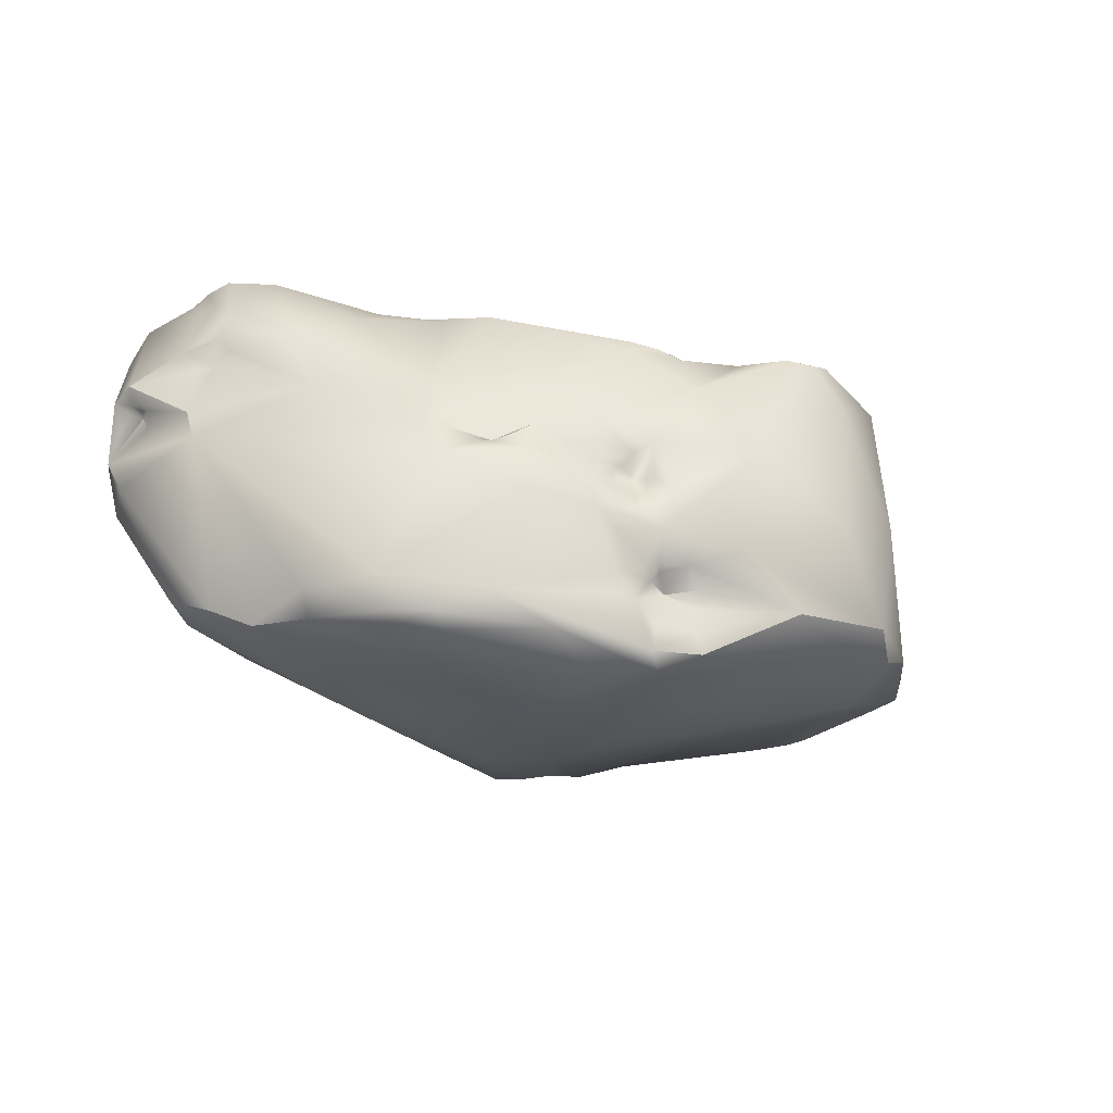
<metadata>
{"format":"obj","ext":"obj","renderer":"f3d","projection":"perspective","resolution":1024,"background":"white","views":[{"elev":-53.0,"azim":-34.3,"up":"+Y"}]}
</metadata>
<code>
v 54.05 -92.15 41.94
v 55.16 -90.78 39.14
v 54.24 -88.8 42.01
v 54.25 -88.22 43.57
v 55.84 -87.77 41.62
v 55.68 -86.9 43.77
v 58.54 -95.59 37.58
v 54.95 -94.24 40.3
v 56.25 -95.77 39.12
v 55.53 -96.33 40.92
v 59.51 -92.69 36.64
v 54.69 -93.35 41.7
v 54.73 -93.05 42.44
v 54.6 -92.99 42.78
v 54.71 -93.35 43.32
v 55.01 -93.47 43.11
v 55.23 -93.48 42.81
v 55.45 -94.36 43.05
v 55.12 -93.9 43.58
v 54.12 -92.39 43.24
v 55.34 -91.85 45.81
v 55.91 -89.18 47.03
v 55.47 -86.97 44.92
v 55.53 -87.14 45.36
v 56.01 -86.09 45.42
v 55.77 -86.59 45.87
v 55.6 -88.35 45.92
v 56.26 -86.56 46.93
v 61.73 -86.78 40.4
v 58.8 -85.65 43.19
v 57.91 -85.64 46.89
v 56.25 -95.32 45.42
v 56.66 -97.04 45.59
v 61.81 -94.43 36.54
v 55.91 -92.34 45.84
v 56.16 -92.78 45.89
v 56.46 -92.94 46.17
v 56.61 -93 46.37
v 56.55 -92.51 46.29
v 56.94 -92.87 46.93
v 63.85 -93.68 36.32
v 56.29 -91.79 47.28
v 56.88 -92.38 47.31
v 56.26 -90.17 47.87
v 57.78 -88.03 48.88
v 65.84 -89.13 36.55
v 64.12 -86.5 40.54
v 62.05 -86.36 41.64
v 62.44 -86.48 41.99
v 59.47 -85.6 46.06
v 59.24 -100.2 39.73
v 60.75 -99.38 38.32
v 61.14 -101.9 40.98
v 60.36 -102.1 41.66
v 64.63 -94.72 36.3
v 64.61 -97.09 36.31
v 58.7 -92.2 49.58
v 64.53 -88.03 43.32
v 70.38 -86.29 38.05
v 67.73 -86.29 38.84
v 68.07 -86.49 39.26
v 68.93 -87.11 39.94
v 70.04 -86.13 38.62
v 61.91 -103.1 42.7
v 60.03 -95.05 49.45
v 60.66 -94.87 50.18
v 72.41 -92.51 35.09
v 61.26 -89.81 50.45
v 70.88 -88.53 36.21
v 72.41 -91.28 35.23
v 62.28 -88.34 50.33
v 73.99 -86.83 36.94
v 73.27 -88.89 36.52
v 73.52 -87.09 37.15
v 71.59 -86.05 37.94
v 72.4 -85.96 37.9
v 72.09 -85.82 38.29
v 72.58 -87.56 37.1
v 74.39 -84.78 36.93
v 74.87 -84.24 37.14
v 75.16 -84.35 36.91
v 74.83 -84.38 37.62
v 75.46 -84.09 37.06
v 75.66 -84.59 36.73
v 75.45 -83.99 37.44
v 72.82 -85.74 37.78
v 73.2 -85.65 37.58
v 72.84 -85.6 38.18
v 73.05 -85.47 37.95
v 73.33 -85.59 38.38
v 62.44 -103.8 46.02
v 63.23 -104.4 45.28
v 66.37 -103.2 42.85
v 67.79 -100.3 38.87
v 74.46 -93.08 35.8
v 74.2 -95.3 36.51
v 66.24 -90.34 49.51
v 64.32 -90.49 52.76
v 75.12 -89.94 36.66
v 74.63 -91.92 36.09
v 70.81 -90.56 45.13
v 63.94 -89.45 51.92
v 74.37 -87.86 36.92
v 74.87 -87.58 36.77
v 75.17 -86.9 36.35
v 75.32 -87.4 36.54
v 75.67 -87.01 36.35
v 75.43 -87.91 36.73
v 75.99 -87.65 36.76
v 74.31 -87.92 41.39
v 75.55 -86.24 36.3
v 75.44 -84.26 37.8
v 76.75 -86.07 36.6
v 76.71 -86.89 36.72
v 77.39 -87.11 37.04
v 78.32 -85.32 37.58
v 76.23 -84.11 37.92
v 76.46 -84.05 37.23
v 65.1 -105.4 48.11
v 64.24 -104.3 48.67
v 69.38 -101.9 41.29
v 64.62 -99.88 52.56
v 63.94 -98.15 52.37
v 64.73 -98.48 52.89
v 64.95 -97.72 53.14
v 63.8 -95.87 52.73
v 74.3 -96.28 36.73
v 73.59 -97.67 36.89
v 76.57 -95.24 37.48
v 78.62 -91.82 37.48
v 76.43 -92.9 37.1
v 70.63 -91.65 49.55
v 65.8 -90.7 54.24
v 66.58 -90.41 53.94
v 77.42 -90.21 36.92
v 78.7 -90.78 37.05
v 78.9 -90.35 37.12
v 79.3 -91.05 37.32
v 77.62 -89.04 37.19
v 79.74 -86.52 38.66
v 79.07 -85.06 38.89
v 78.91 -85.07 39.62
v 78.77 -85.65 40.58
v 79.42 -85.09 39.51
v 79.29 -85.02 39.83
v 79.88 -85.4 39.41
v 79.6 -85.33 40.75
v 79.98 -84.87 40.21
v 65.97 -105.7 48.19
v 67.52 -106 49.08
v 66.64 -105.7 49.47
v 67.16 -105.1 46.45
v 74.75 -101.8 40.9
v 65.89 -99.04 53.32
v 66.35 -99.24 53.76
v 66.63 -98.55 53.38
v 67 -98.73 54.1
v 67.78 -98.04 54.75
v 67.64 -99.51 54.49
v 76.65 -99.73 38.59
v 77.15 -98.97 38.38
v 77.7 -98.73 38.77
v 77.45 -99.88 39.31
v 77.82 -99.33 38.95
v 66.39 -96.58 54.28
v 79.53 -95.28 38.34
v 77.69 -96.94 38.68
v 81.43 -93.06 37.31
v 74.63 -91.35 47.4
v 74.64 -91.7 48.21
v 75.06 -91.48 47.68
v 75.28 -91.24 47.32
v 75.44 -91.69 47.67
v 76 -91.53 47.61
v 73.93 -91.64 48.49
v 74.2 -91.82 48.79
v 74.03 -91.78 49.09
v 73.66 -91.75 49.47
v 74.24 -92.04 49.26
v 74.12 -91.87 49.57
v 74.64 -92.8 48.77
v 74.4 -92.44 49.37
v 74.43 -92.25 49.78
v 74.25 -91.89 50.05
v 74.08 -91.81 50.5
v 79.73 -90.73 37.61
v 79.68 -91.55 37.71
v 80.03 -91.9 37.74
v 80.48 -90.78 37.9
v 76.3 -90.83 47.03
v 80.74 -87.64 38.74
v 68.08 -105.1 51.21
v 68.07 -101.3 53.95
v 76.94 -102 42.71
v 68.73 -99.56 54.84
v 70.19 -100.5 55.15
v 70.99 -99.83 55.34
v 70.71 -99.27 55.49
v 79.17 -98.65 39.4
v 70.29 -97.51 56.13
v 79.47 -97.59 39.01
v 80.57 -98.08 39.6
v 82.76 -93.57 37.09
v 84.25 -93.74 38.12
v 75.05 -93.08 48.64
v 75.86 -92.63 47.72
v 76.18 -93.31 48.11
v 76.57 -92.92 47.8
v 76.78 -92.27 47.96
v 76.85 -93.06 47.95
v 76.85 -93.11 48.47
v 76.91 -92.71 48.57
v 76.91 -92.01 48.8
v 74.59 -92.79 49.55
v 74.55 -91.97 50.22
v 74.84 -92.11 50.37
v 74.75 -91.8 50.74
v 75.18 -92.94 49.92
v 75.77 -92.07 50.34
v 75.66 -91.64 50.84
v 76.24 -92.65 50.09
v 76.42 -91.97 50.11
v 73.45 -91.84 56.98
v 71.12 -92.58 57.29
v 71.16 -91.84 57.24
v 72.55 -91.86 56.53
v 72.23 -92.21 57.77
v 83.83 -92.12 37.2
v 76.72 -91.48 47.94
v 76.87 -91.16 47.94
v 77.35 -90.93 48.02
v 76.92 -91.67 48.25
v 77.04 -91.27 48.29
v 77.19 -91.32 48.8
v 76.86 -91.41 50.29
v 83.11 -85.36 43.34
v 83.13 -85.33 44.02
v 73.87 -106.1 50.3
v 71.13 -106 51.61
v 73.89 -105.1 47.66
v 72.57 -104.6 53.45
v 72.53 -103.7 53.84
v 73.61 -103.5 54.08
v 70.77 -101.5 54.88
v 71.23 -99.48 55.4
v 71.3 -100.3 55.32
v 71.65 -101.2 55.35
v 72.22 -100.7 55.55
v 72.54 -101.2 55.62
v 72.67 -100.5 55.78
v 73.15 -101.1 55.95
v 71.65 -99.06 55.63
v 71.93 -98.45 56.11
v 72.11 -99.58 55.33
v 72.17 -99.13 55.48
v 72.49 -99.31 55.6
v 72.49 -97.98 56.76
v 72.69 -99.42 55.9
v 72.86 -99.88 56.02
v 72.89 -99.5 56.21
v 73.61 -94.98 58.39
v 73.52 -91.98 57.8
v 73.19 -92.64 58.08
v 75.74 -91.87 58.87
v 76.2 -91.22 58.28
v 87.5 -91.49 38.97
v 80.65 -89.33 47.8
v 81.64 -89.69 51.65
v 84.64 -86.75 48.86
v 87.76 -86.26 44.93
v 86.07 -83.91 46.1
v 86.45 -84.16 45.89
v 86.62 -83.69 46.8
v 86.34 -84.04 47.25
v 87.05 -83.99 46.58
v 87.24 -83.56 47.14
v 86.99 -83.45 47.8
v 87.52 -83.35 47.69
v 74.6 -106.4 52.21
v 74.63 -105.2 53.52
v 74.74 -106.4 53.1
v 75.98 -106 51.85
v 76.37 -104.8 53.88
v 73.58 -104.4 53.65
v 76.23 -103.7 54.14
v 74.12 -103.2 53.94
v 73.55 -103 54.47
v 73.56 -101.9 55.64
v 74.28 -103 54.37
v 74.08 -102.9 54.64
v 75.04 -103.1 53.65
v 75.21 -102.7 55.23
v 75.99 -103.1 54.56
v 73.59 -100.2 56.58
v 83.64 -99.18 45.82
v 77.78 -90.92 59.9
v 78.42 -90.39 59.04
v 89.82 -92 41.27
v 79.03 -90.7 60.21
v 90.45 -87.9 44.71
v 88.23 -84.47 47.23
v 89.42 -85.82 47.71
v 87.68 -84.51 50.8
v 87.67 -83.72 47.3
v 87.34 -83.32 48.05
v 88.23 -84.03 47.77
v 87.92 -83.56 48.36
v 88.2 -84.29 50.25
v 76.98 -105.5 53.47
v 77.1 -102.1 56.8
v 76.8 -97.5 58.89
v 89.46 -95.22 46.88
v 80.64 -92.45 60.02
v 91.54 -91.3 42.15
v 91.71 -91.63 42.93
v 83.34 -89.7 59.16
v 79.96 -89.9 60.06
v 80.55 -89.4 59.53
v 91.64 -90.91 42.02
v 91.8 -90.46 42.76
v 92.11 -91.16 42.77
v 92.62 -90.71 43.43
v 85.02 -87.12 56.93
v 86.36 -88 56.19
v 82.74 -88.42 57.37
v 82.53 -88.48 58.52
v 91.17 -87.77 47.44
v 90.44 -87.16 49.21
v 85.79 -86.85 56.13
v 86.06 -86.97 56.3
v 85.68 -87.01 56.9
v 87.24 -86.72 55.37
v 80.39 -103 55.93
v 81.26 -99.19 58.41
v 84.32 -96.47 58.11
v 93.22 -92.58 48.16
v 93.07 -91.03 44.69
v 93.14 -90.67 45.83
v 93.14 -91.84 46.33
v 92.69 -90.2 46.41
v 92.81 -90.56 47.28
v 93.53 -91.42 46.58
v 93.34 -91.03 46.85
v 93.19 -91.64 48.1
v 84.18 -101.9 54.95
v 86.92 -100.4 51.64
v 86.42 -100.7 54.59
v 84.89 -101 56.1
v 88.57 -98.18 53.51
v 89.8 -97.01 50.13
v 92.32 -94.1 49.19
v 92.56 -92.77 49.53
v 54.05 -92.15 41.94
v 55.16 -90.78 39.14
v 54.24 -88.8 42.01
v 54.95 -94.24 40.3
v 54.95 -94.24 40.3
v 55.23 -93.48 42.81
v 54.12 -92.39 43.24
v 54.12 -92.39 43.24
v 55.34 -91.85 45.81
v 56.25 -95.32 45.42
v 63.85 -93.68 36.32
v 70.38 -86.29 38.05
v 68.1 -86.24 38.76
v 68.1 -86.24 38.76
v 68.1 -86.24 38.76
v 70.04 -86.13 38.62
v 61.91 -103.1 42.7
v 71.59 -86.05 37.94
v 72.4 -85.96 37.9
v 72.09 -85.82 38.29
v 72.82 -85.74 37.78
v 73.2 -85.65 37.58
v 72.84 -85.6 38.18
v 73.05 -85.47 37.95
v 64.01 -89.43 51.89
v 63.91 -89.44 51.84
v 78.32 -85.32 37.58
v 76.23 -84.11 37.92
v 76.46 -84.05 37.23
v 76.46 -84.05 37.23
v 65.8 -90.7 54.24
v 79.07 -85.06 38.89
v 78.91 -85.07 39.62
v 79.29 -85.02 39.83
v 79.88 -85.4 39.41
v 79.98 -84.87 40.21
v 79.98 -84.87 40.21
v 66.63 -98.55 53.38
v 67 -98.73 54.1
v 67.78 -98.04 54.75
v 75.44 -91.69 47.67
v 76 -91.53 47.61
v 76 -91.53 47.61
v 74.2 -91.82 48.79
v 74.12 -91.87 49.57
v 74.64 -92.8 48.77
v 74.25 -91.89 50.05
v 75.05 -93.08 48.64
v 76.18 -93.31 48.11
v 76.85 -93.06 47.95
v 76.85 -93.06 47.95
v 76.85 -93.11 48.47
v 74.84 -92.11 50.37
v 74.75 -91.8 50.74
v 75.18 -92.94 49.92
v 75.18 -92.94 49.92
v 75.66 -91.64 50.84
v 76.24 -92.65 50.09
v 76.24 -92.65 50.09
v 76.42 -91.97 50.11
v 71.16 -91.84 57.24
v 72.23 -92.21 57.77
v 83.83 -92.12 37.2
v 76.87 -91.16 47.94
v 76.87 -91.16 47.94
v 76.86 -91.41 50.29
v 83.11 -85.36 43.34
v 83.11 -85.36 43.34
v 83.13 -85.33 44.02
v 83.13 -85.33 44.02
v 87.5 -91.49 38.97
v 87.54 -91.49 39.09
v 85.85 -84.02 45.91
v 86.07 -83.91 46.1
v 86.62 -83.69 46.8
v 86.62 -83.69 46.8
v 87.24 -83.56 47.14
v 86.99 -83.45 47.8
v 87.52 -83.35 47.69
v 75.04 -103.1 53.65
v 77.78 -90.92 59.9
v 79.03 -90.7 60.21
v 87.68 -84.51 50.8
v 87.34 -83.32 48.05
v 87.34 -83.32 48.05
v 88.2 -84.29 50.25
v 76.98 -105.5 53.47
v 91.64 -90.91 42.02
v 92.62 -90.71 43.43
v 85.02 -87.12 56.93
v 82.53 -88.48 58.52
v 85.79 -86.85 56.13
v 86.06 -86.97 56.3
v 85.68 -87.01 56.9
v 87.24 -86.72 55.37
v 80.39 -103 55.93
v 93.07 -91.03 44.69
v 56.26 -86.56 46.93
v 64.12 -86.5 40.54
v 60.36 -102.1 41.66
v 62.28 -88.34 50.33
v 74.87 -84.24 37.14
v 75.45 -83.99 37.44
v 79.17 -98.65 39.4
v 74.55 -91.97 50.22
v 74.75 -91.8 50.74
v 72.23 -92.21 57.77
v 77.04 -91.27 48.29
v 77.19 -91.32 48.8
v 77.78 -90.92 59.9
v 83.34 -89.7 59.16
v 79.96 -89.9 60.06
v 79.96 -89.9 60.06
v 79.96 -89.9 60.06
v 80.55 -89.4 59.53
v 93.22 -92.58 48.16
v 93.53 -91.42 46.58
v 86.42 -100.7 54.59
v 84.89 -101 56.1
v 88.57 -98.18 53.51
v 92.32 -94.1 49.19
v 76.85 -93.06 47.95
v 75.04 -103.1 53.65
v 80.39 -103 55.93
g grp1
f 11 2 46
f 354 8 1
f 20 4 1
f 5 46 2
f 354 1 3
f 2 355 5
f 1 4 3
f 355 4 5
f 5 4 6
f 6 30 5
f 6 4 23
f 9 10 8
f 354 9 8
f 9 7 52
f 354 7 9
f 10 33 356
f 356 32 18
f 32 356 33
f 11 7 354
f 12 353 357
f 353 12 13
f 13 14 353
f 359 353 14
f 357 17 12
f 12 17 13
f 14 15 359
f 15 32 359
f 16 19 15
f 14 16 15
f 15 19 32
f 14 17 16
f 14 13 17
f 18 358 356
f 19 16 17
f 17 18 19
f 32 19 18
f 20 21 4
f 36 35 360
f 35 361 360
f 22 27 21
f 21 44 22
f 22 44 28
f 5 29 46
f 21 27 4
f 4 24 23
f 23 25 6
f 6 25 30
f 24 4 27
f 26 23 24
f 25 23 26
f 25 26 450
f 27 26 24
f 26 27 22
f 28 26 22
f 29 5 30
f 29 30 48
f 48 30 50
f 25 450 31
f 30 25 31
f 30 31 50
f 31 450 45
f 51 10 9
f 10 51 54
f 10 54 33
f 51 9 52
f 52 7 56
f 34 7 11
f 11 41 34
f 11 46 41
f 56 34 55
f 7 34 56
f 34 41 55
f 362 36 360
f 39 35 36
f 361 35 39
f 37 36 362
f 36 37 39
f 37 362 38
f 39 37 38
f 39 38 40
f 39 43 42
f 40 43 39
f 40 38 362
f 40 65 43
f 43 65 57
f 362 65 40
f 21 42 44
f 42 57 44
f 39 42 361
f 42 43 57
f 57 45 44
f 45 28 44
f 46 60 69
f 60 46 29
f 48 47 29
f 365 29 47
f 49 451 48
f 49 48 50
f 58 49 50
f 451 49 58
f 50 71 58
f 50 31 71
f 31 45 453
f 51 53 452
f 52 53 51
f 452 53 64
f 362 33 65
f 41 46 67
f 68 453 45
f 59 69 60
f 451 58 62
f 97 58 71
f 75 364 63
f 75 63 77
f 61 366 451
f 62 61 451
f 366 61 368
f 63 364 367
f 62 368 61
f 54 369 33
f 91 33 369
f 33 91 120
f 94 56 128
f 52 56 94
f 53 52 94
f 96 55 41
f 56 55 96
f 57 65 66
f 98 453 68
f 57 68 45
f 126 68 57
f 98 68 126
f 46 70 67
f 69 70 46
f 69 73 70
f 102 453 98
f 73 69 78
f 103 73 74
f 73 78 74
f 74 87 72
f 104 103 72
f 103 74 72
f 104 72 105
f 59 370 74
f 76 74 370
f 371 75 77
f 59 78 69
f 86 74 76
f 77 373 371
f 59 74 78
f 110 90 372
f 62 372 368
f 110 372 62
f 72 87 79
f 79 105 72
f 80 81 79
f 83 81 80
f 79 111 105
f 79 81 84
f 84 81 83
f 454 82 85
f 83 80 455
f 118 83 455
f 111 79 84
f 113 111 84
f 84 381 113
f 84 83 381
f 112 85 82
f 118 455 117
f 87 74 86
f 88 89 373
f 88 373 77
f 374 373 89
f 79 374 89
f 375 90 376
f 90 375 372
f 80 79 89
f 454 376 82
f 376 90 82
f 118 117 141
f 92 91 369
f 92 119 91
f 119 120 91
f 92 64 152
f 53 94 93
f 64 53 93
f 126 65 33
f 126 66 65
f 126 57 66
f 96 127 56
f 363 67 96
f 95 67 70
f 95 96 67
f 133 98 126
f 133 102 98
f 70 100 95
f 73 100 70
f 99 100 73
f 101 110 62
f 101 62 58
f 58 97 101
f 97 71 377
f 97 377 134
f 73 103 99
f 106 105 107
f 106 104 105
f 107 105 111
f 99 103 108
f 108 103 104
f 104 106 108
f 108 106 109
f 109 106 107
f 109 107 114
f 109 139 108
f 99 108 139
f 139 109 115
f 139 135 99
f 113 107 111
f 113 381 116
f 90 112 82
f 380 85 112
f 114 107 113
f 90 380 112
f 115 109 114
f 115 114 113
f 116 115 113
f 380 90 110
f 384 379 382
f 149 119 92
f 149 92 152
f 151 120 119
f 93 152 64
f 93 240 152
f 94 153 121
f 93 94 121
f 122 33 120
f 160 94 128
f 123 126 33
f 122 123 33
f 125 126 123
f 124 123 122
f 124 125 123
f 154 124 122
f 154 156 124
f 390 125 124
f 125 165 126
f 125 390 165
f 159 155 122
f 155 154 122
f 127 128 56
f 127 161 128
f 160 128 161
f 224 126 165
f 129 96 95
f 96 129 127
f 167 127 129
f 129 95 131
f 131 166 129
f 188 166 131
f 224 133 126
f 131 95 100
f 131 100 99
f 131 99 130
f 188 131 130
f 110 101 190
f 97 134 132
f 97 132 101
f 101 132 178
f 226 132 134
f 134 378 383
f 137 135 139
f 130 99 135
f 130 135 136
f 137 138 136
f 135 137 136
f 137 139 191
f 130 136 138
f 186 138 137
f 186 137 191
f 115 116 140
f 140 139 115
f 191 139 140
f 140 146 191
f 191 146 266
f 380 110 143
f 379 384 140
f 141 117 142
f 384 146 140
f 380 143 385
f 142 145 141
f 141 145 144
f 386 385 143
f 387 144 148
f 387 141 144
f 144 145 388
f 147 386 143
f 386 147 389
f 423 387 148
f 149 151 119
f 152 150 149
f 149 150 151
f 150 239 151
f 240 93 121
f 152 240 238
f 153 240 121
f 120 151 192
f 239 192 151
f 193 122 120
f 122 193 159
f 153 94 160
f 153 160 163
f 156 154 155
f 157 156 155
f 165 390 158
f 391 155 159
f 157 392 156
f 159 158 391
f 165 158 200
f 162 161 127
f 167 162 127
f 163 160 164
f 164 160 161
f 162 164 161
f 167 201 162
f 200 224 165
f 201 166 203
f 167 129 166
f 201 167 166
f 188 130 187
f 187 130 138
f 228 203 168
f 228 168 188
f 166 188 168
f 203 166 168
f 101 178 175
f 101 175 169
f 190 101 172
f 101 169 172
f 175 171 169
f 171 175 170
f 176 170 175
f 172 169 171
f 170 396 206
f 173 170 206
f 170 173 171
f 173 172 171
f 173 174 172
f 206 396 181
f 206 181 205
f 393 206 394
f 176 175 177
f 175 178 177
f 179 176 177
f 179 177 180
f 177 178 397
f 397 178 185
f 398 176 182
f 182 176 179
f 183 182 179
f 183 179 180
f 183 180 184
f 397 185 399
f 182 214 398
f 182 183 214
f 214 183 215
f 183 184 215
f 457 399 185
f 178 132 226
f 226 134 225
f 225 134 383
f 186 187 138
f 189 188 187
f 187 186 189
f 186 191 189
f 191 228 189
f 228 188 189
f 174 190 172
f 266 228 191
f 110 190 143
f 143 190 267
f 267 237 143
f 237 147 143
f 389 147 237
f 148 421 236
f 238 150 152
f 150 238 239
f 153 163 194
f 240 153 194
f 158 159 195
f 193 196 159
f 195 159 196
f 196 158 195
f 193 244 196
f 158 196 198
f 158 198 200
f 196 197 198
f 245 198 197
f 194 199 202
f 163 164 199
f 456 164 162
f 456 162 201
f 194 163 199
f 261 224 200
f 202 456 201
f 202 201 203
f 204 202 203
f 202 204 295
f 204 203 415
f 206 205 207
f 208 394 206
f 208 229 394
f 208 206 207
f 208 209 229
f 209 232 229
f 218 401 400
f 207 210 208
f 402 209 208
f 209 402 232
f 401 211 403
f 211 401 218
f 474 212 232
f 474 404 212
f 212 213 232
f 221 212 404
f 400 398 214
f 215 216 214
f 216 215 217
f 457 185 458
f 218 400 214
f 216 407 214
f 185 178 226
f 405 410 408
f 219 410 405
f 406 219 405
f 185 226 458
f 220 219 406
f 211 218 411
f 410 219 222
f 458 226 409
f 219 220 235
f 221 412 212
f 213 212 412
f 268 418 409
f 223 226 262
f 223 409 226
f 413 133 224
f 227 413 224
f 414 226 225
f 414 262 226
f 204 415 424
f 190 231 267
f 395 230 190
f 416 394 229
f 190 230 231
f 232 233 229
f 233 417 229
f 231 230 460
f 233 232 234
f 232 213 234
f 231 460 461
f 231 461 267
f 418 267 461
f 213 412 461
f 222 219 235
f 412 418 461
f 268 267 418
f 148 300 423
f 422 271 419
f 238 240 282
f 279 239 238
f 282 279 238
f 240 194 282
f 120 192 193
f 193 192 242
f 244 193 242
f 242 192 241
f 241 284 242
f 242 287 244
f 244 287 288
f 241 192 281
f 284 241 281
f 242 243 287
f 286 287 243
f 247 196 244
f 246 196 247
f 246 197 196
f 245 197 246
f 246 254 245
f 247 248 246
f 248 254 246
f 248 250 254
f 244 249 247
f 249 248 247
f 249 250 248
f 244 288 249
f 251 250 249
f 251 294 250
f 259 250 294
f 294 260 259
f 249 288 251
f 288 294 251
f 202 295 194
f 252 198 245
f 245 254 255
f 252 245 255
f 253 252 255
f 198 252 253
f 200 198 253
f 200 257 261
f 250 256 254
f 256 255 254
f 257 255 256
f 253 255 257
f 200 253 257
f 261 257 311
f 258 256 250
f 258 257 256
f 258 259 260
f 258 250 259
f 258 260 257
f 294 257 260
f 298 295 204
f 223 262 265
f 262 264 265
f 224 263 227
f 262 459 263
f 261 263 224
f 263 264 262
f 264 263 261
f 424 298 204
f 297 409 265
f 297 268 409
f 265 409 223
f 267 269 237
f 268 269 267
f 269 268 329
f 236 300 148
f 270 300 420
f 420 425 272
f 426 237 269
f 272 425 273
f 420 272 270
f 275 272 273
f 274 427 426
f 269 274 426
f 270 272 275
f 276 275 273
f 427 274 277
f 429 428 430
f 270 275 276
f 274 269 303
f 277 274 303
f 429 430 278
f 304 270 276
f 304 276 431
f 430 305 278
f 277 303 436
f 431 437 307
f 279 281 239
f 283 291 280
f 239 281 192
f 283 280 281
f 283 285 291
f 279 282 281
f 309 283 281
f 439 281 282
f 280 284 281
f 286 284 291
f 284 286 243
f 242 284 243
f 280 291 284
f 293 432 285
f 283 333 285
f 290 286 289
f 290 287 286
f 288 287 290
f 286 475 289
f 290 292 288
f 292 290 289
f 293 292 475
f 292 289 475
f 333 293 285
f 333 292 293
f 310 292 333
f 288 311 294
f 294 311 257
f 312 295 298
f 296 265 264
f 265 296 297
f 311 433 261
f 433 264 261
f 313 299 311
f 311 299 433
f 319 298 424
f 314 298 319
f 298 314 315
f 297 325 268
f 317 297 296
f 464 462 434
f 297 317 318
f 325 297 318
f 423 300 440
f 329 268 325
f 270 302 300
f 270 301 302
f 306 302 301
f 306 328 302
f 328 306 307
f 269 329 303
f 301 270 304
f 308 307 437
f 306 301 304
f 431 306 304
f 306 431 307
f 308 437 435
f 438 328 307
f 194 345 282
f 309 333 283
f 282 345 439
f 439 345 448
f 292 310 288
f 310 476 348
f 310 311 288
f 311 310 334
f 311 334 313
f 298 315 312
f 321 314 319
f 321 315 314
f 339 315 321
f 326 325 318
f 313 335 316
f 313 465 299
f 467 466 443
f 316 465 313
f 443 466 463
f 440 300 320
f 319 322 321
f 441 440 320
f 300 441 320
f 339 321 337
f 321 322 337
f 441 300 338
f 327 340 300
f 341 340 327
f 327 344 341
f 349 332 324
f 323 329 325
f 331 444 442
f 323 325 326
f 331 443 463
f 443 331 442
f 316 324 446
f 349 324 316
f 302 327 300
f 344 327 328
f 328 327 302
f 332 328 438
f 328 332 352
f 435 444 308
f 447 308 444
f 332 349 352
f 444 331 330
f 444 330 447
f 446 324 445
f 332 445 324
f 345 471 448
f 334 310 348
f 346 194 295
f 350 346 295
f 194 346 345
f 346 347 345
f 335 334 348
f 350 295 312
f 334 335 313
f 315 339 312
f 339 351 312
f 351 350 312
f 336 351 339
f 468 344 352
f 316 335 349
f 449 441 338
f 338 300 340
f 342 449 338
f 337 469 339
f 338 340 343
f 343 340 341
f 343 342 338
f 342 344 468
f 469 336 339
f 344 342 343
f 343 341 344
f 352 344 328
f 471 345 347
f 348 349 335
f 348 470 349
f 346 472 347
f 472 346 350
f 350 351 472
f 352 349 473
f 468 352 473

</code>
